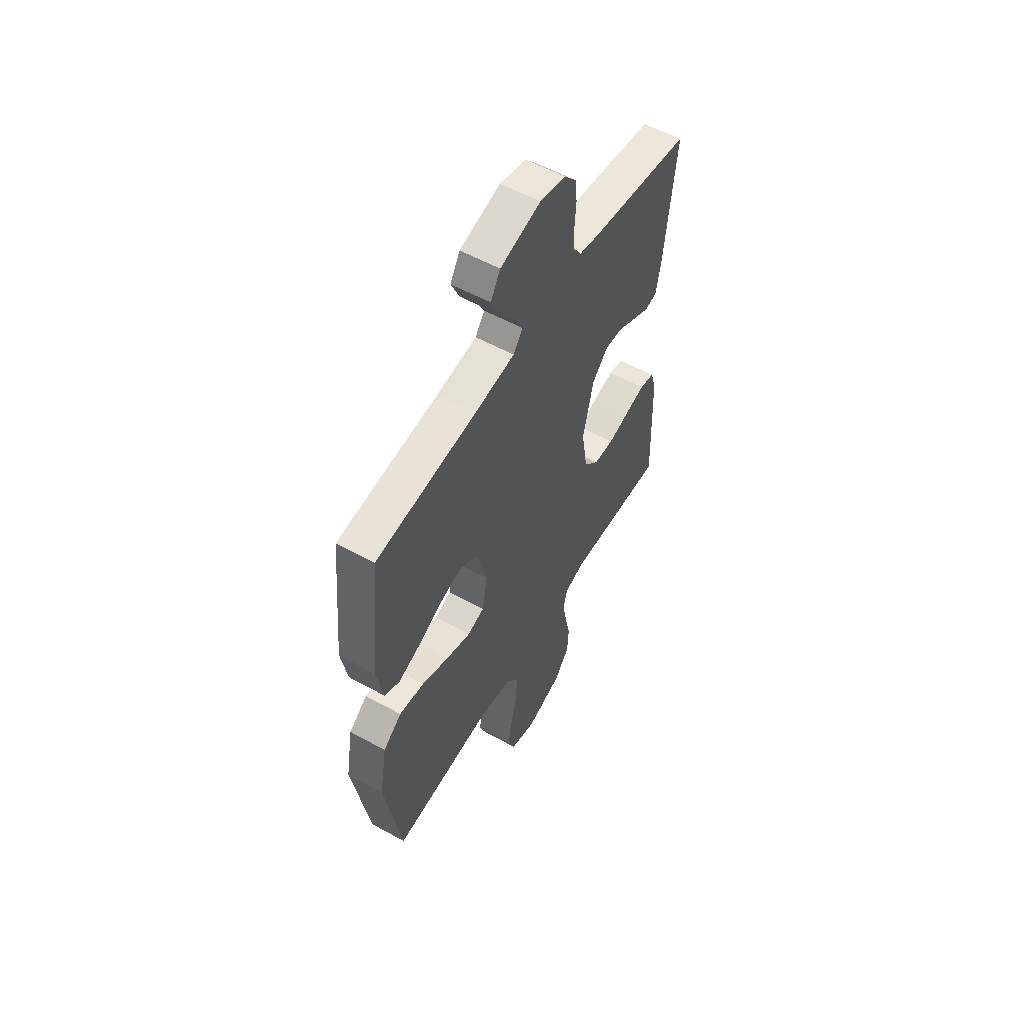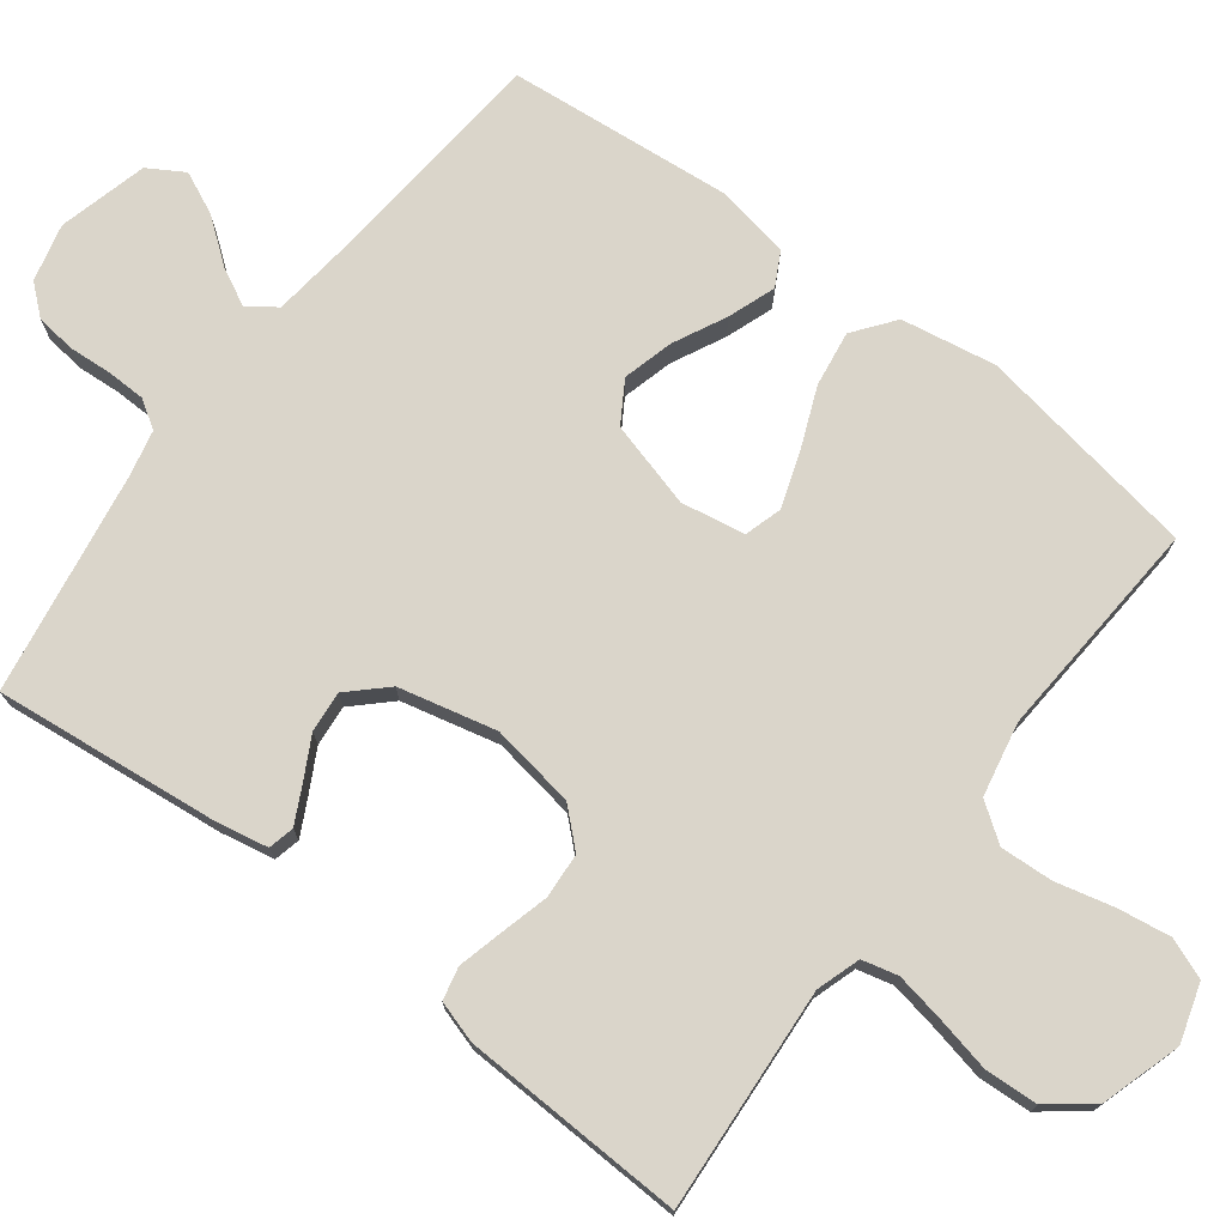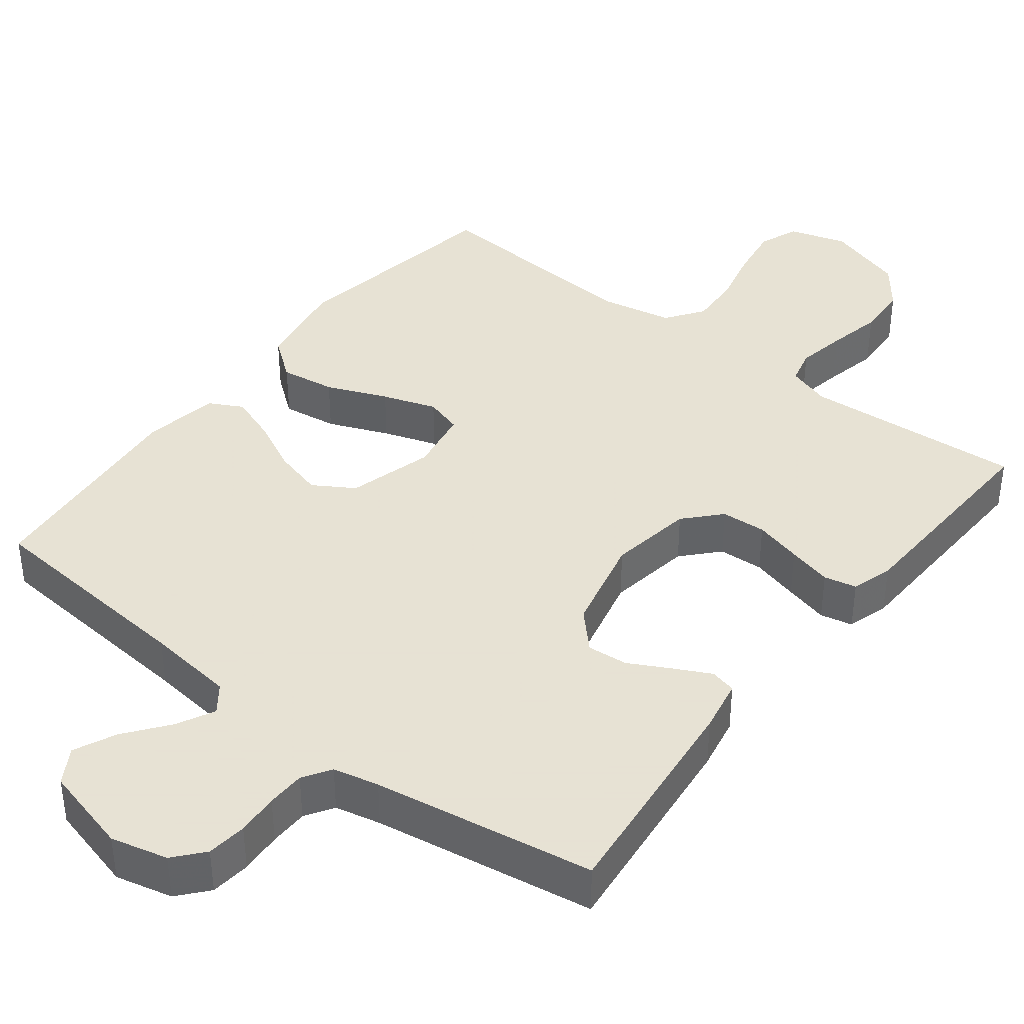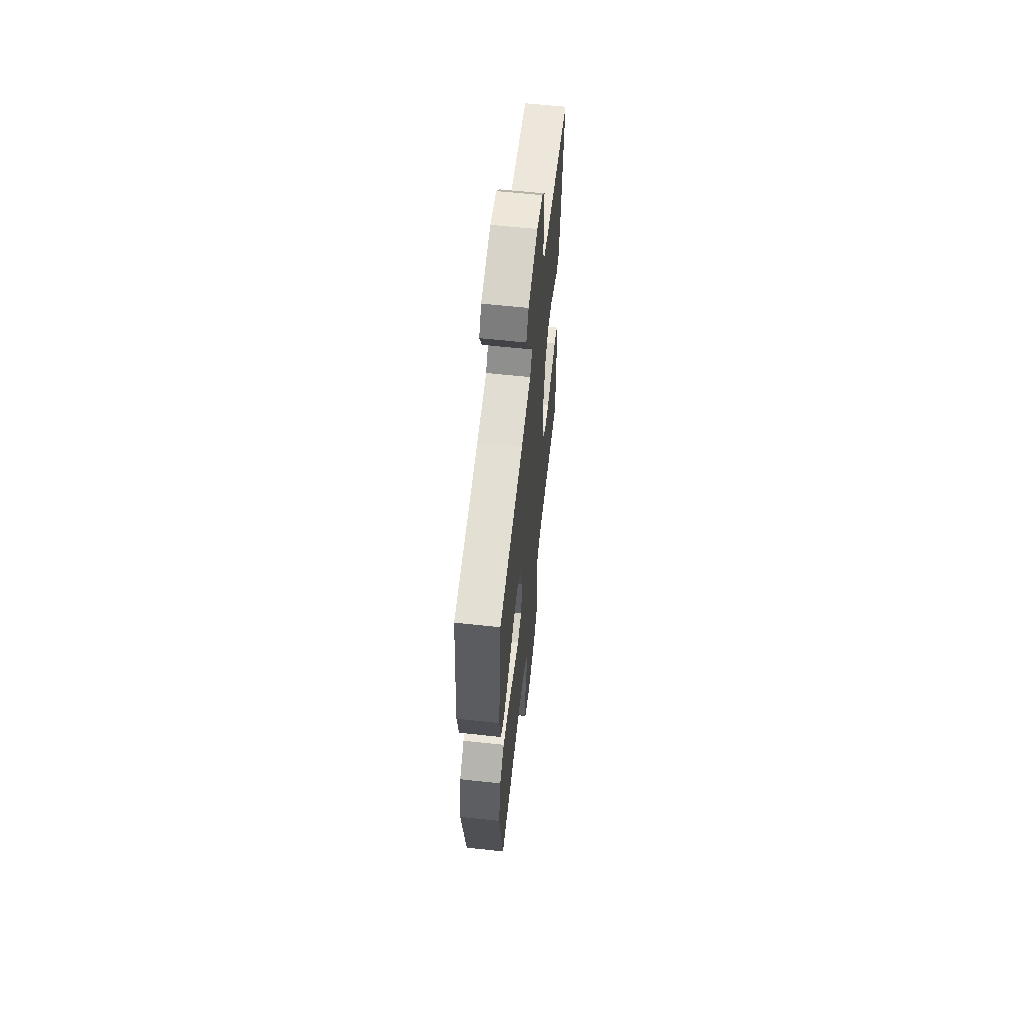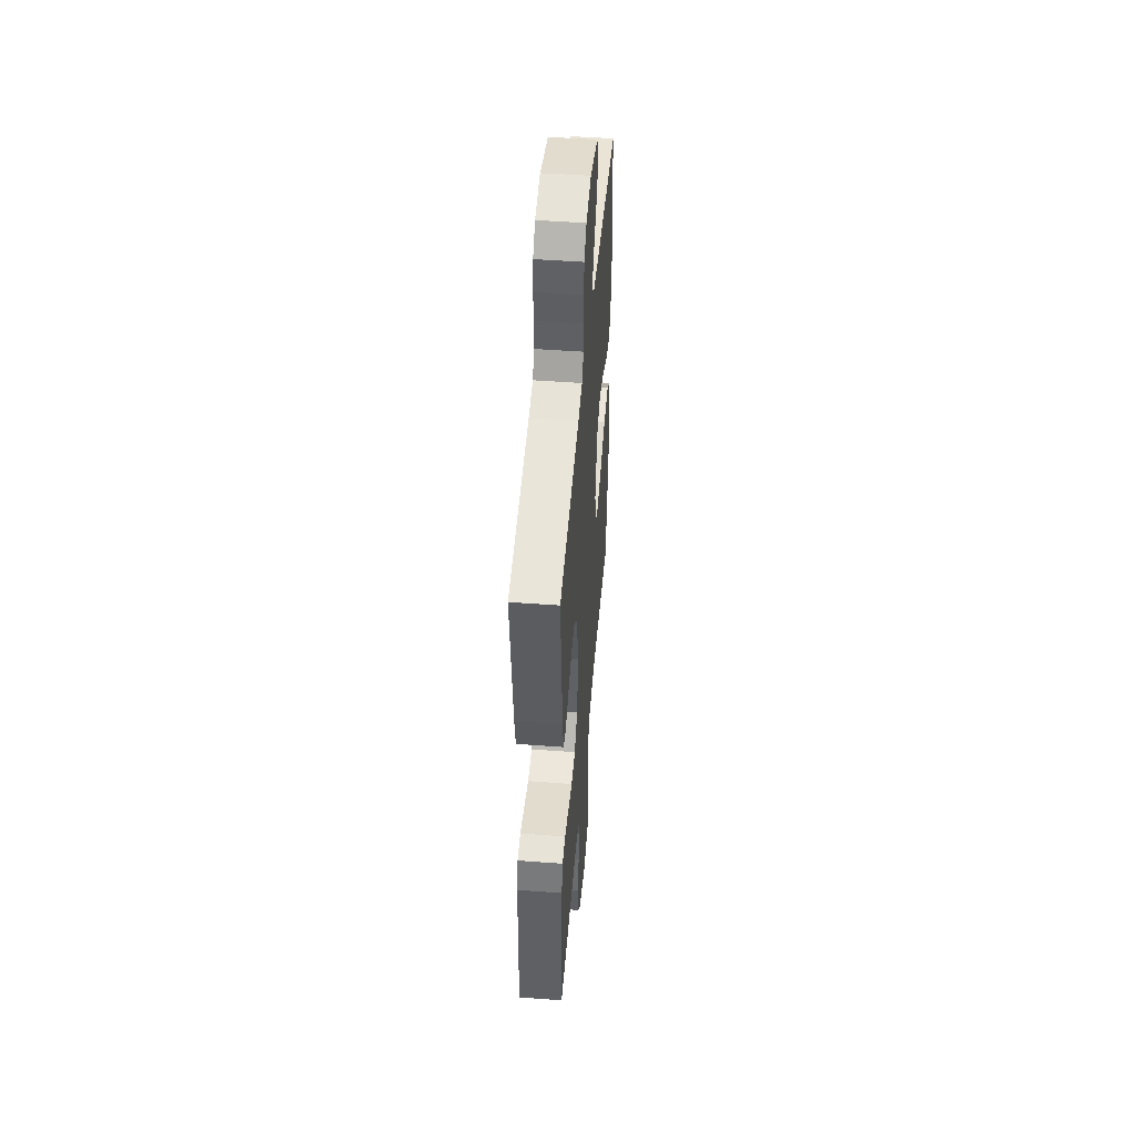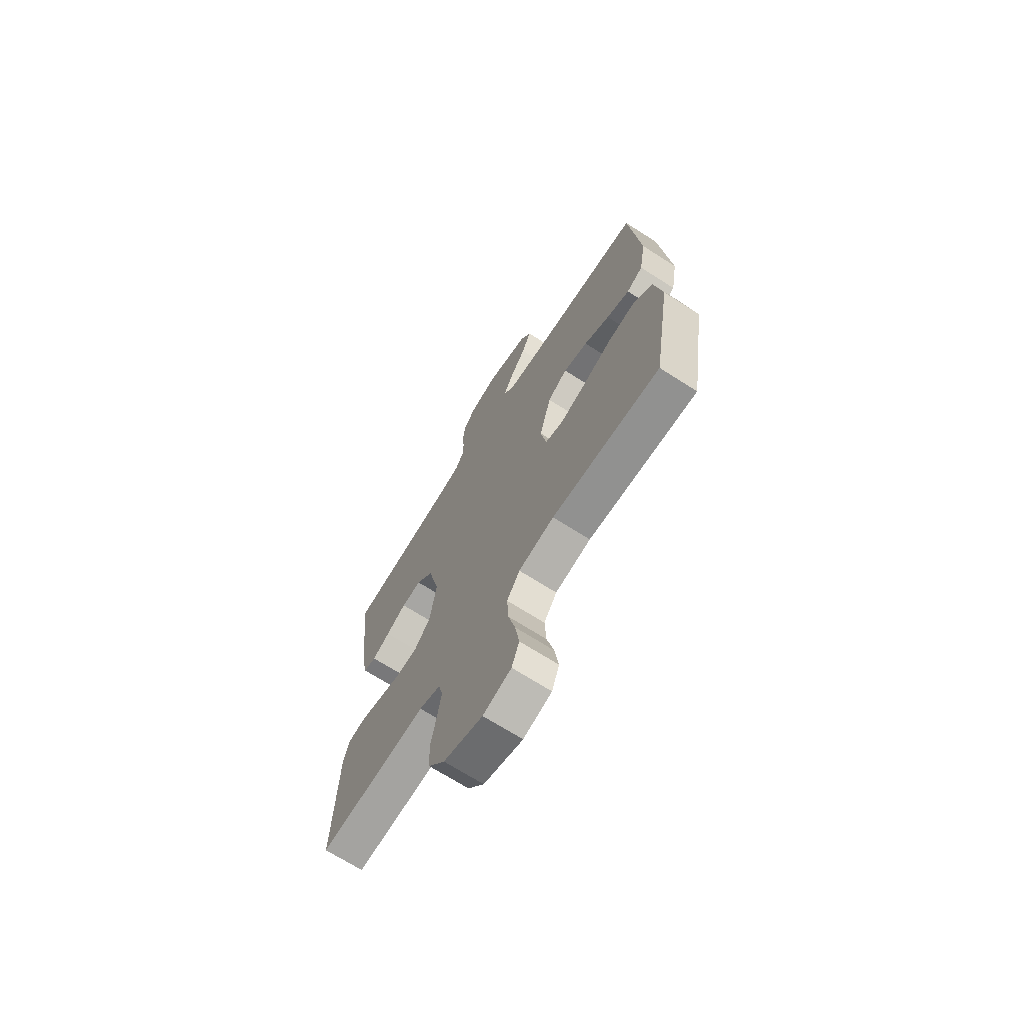
<metadata>
{"format":"obj","ext":"obj","renderer":"f3d","projection":"perspective","resolution":1024,"background":"white","views":[{"elev":56.6,"azim":-60.1,"up":"+Z"},{"elev":74.3,"azim":127.3,"up":"+Y"},{"elev":39.7,"azim":38.0,"up":"+Y"},{"elev":61.4,"azim":-83.7,"up":"+Z"},{"elev":48.3,"azim":94.8,"up":"+Z"},{"elev":-69.4,"azim":-122.6,"up":"+Z"}]}
</metadata>
<code>
v -0.5 0.07 0.5
v -0.2 0.07 0.526
v -0.08 0.07 0.54
v -0.052 0.07 0.577
v -0.078 0.07 0.628
v -0.123 0.07 0.687
v -0.149 0.07 0.744
v -0.12 0.07 0.792
v 0 0.07 0.823
v 0.077 0.07 0.804
v 0.111 0.07 0.764
v 0.117 0.07 0.71
v 0.113 0.07 0.653
v 0.114 0.07 0.601
v 0.138 0.07 0.563
v 0.2 0.07 0.549
v 0.5 0.07 0.5
v 0.467 0.07 0.2
v 0.453 0.07 0.128
v 0.418 0.07 0.12
v 0.369 0.07 0.145
v 0.313 0.07 0.175
v 0.258 0.07 0.18
v 0.211 0.07 0.131
v 0.18 0.07 0
v 0.198 0.07 -0.114
v 0.242 0.07 -0.162
v 0.303 0.07 -0.166
v 0.368 0.07 -0.149
v 0.428 0.07 -0.134
v 0.472 0.07 -0.144
v 0.489 0.07 -0.2
v 0.5 0.07 -0.5
v 0.2 0.07 -0.479
v 0.141 0.07 -0.498
v 0.129 0.07 -0.546
v 0.141 0.07 -0.612
v 0.157 0.07 -0.687
v 0.153 0.07 -0.758
v 0.108 0.07 -0.816
v 0 0.07 -0.849
v -0.078 0.07 -0.825
v -0.099 0.07 -0.771
v -0.088 0.07 -0.699
v -0.069 0.07 -0.622
v -0.065 0.07 -0.551
v -0.101 0.07 -0.5
v -0.2 0.07 -0.48
v -0.5 0.07 -0.5
v -0.549 0.07 -0.2
v -0.527 0.07 -0.073
v -0.472 0.07 -0.031
v -0.397 0.07 -0.042
v -0.315 0.07 -0.076
v -0.242 0.07 -0.101
v -0.191 0.07 -0.086
v -0.176 0.07 0
v -0.208 0.07 0.116
v -0.263 0.07 0.15
v -0.331 0.07 0.132
v -0.402 0.07 0.097
v -0.466 0.07 0.074
v -0.511 0.07 0.098
v -0.529 0.07 0.2
v -0.5 0 0.5
v -0.2 0 0.526
v -0.08 0 0.54
v -0.052 0 0.577
v -0.078 0 0.628
v -0.123 0 0.687
v -0.149 0 0.744
v -0.12 0 0.792
v 0 0 0.823
v 0.077 0 0.804
v 0.111 0 0.764
v 0.117 0 0.71
v 0.113 0 0.653
v 0.114 0 0.601
v 0.138 0 0.563
v 0.2 0 0.549
v 0.5 0 0.5
v 0.467 0 0.2
v 0.453 0 0.128
v 0.418 0 0.12
v 0.369 0 0.145
v 0.313 0 0.175
v 0.258 0 0.18
v 0.211 0 0.131
v 0.18 0 0
v 0.198 0 -0.114
v 0.242 0 -0.162
v 0.303 0 -0.166
v 0.368 0 -0.149
v 0.428 0 -0.134
v 0.472 0 -0.144
v 0.489 0 -0.2
v 0.5 0 -0.5
v 0.2 0 -0.479
v 0.141 0 -0.498
v 0.129 0 -0.546
v 0.141 0 -0.612
v 0.157 0 -0.687
v 0.153 0 -0.758
v 0.108 0 -0.816
v 0 0 -0.849
v -0.078 0 -0.825
v -0.099 0 -0.771
v -0.088 0 -0.699
v -0.069 0 -0.622
v -0.065 0 -0.551
v -0.101 0 -0.5
v -0.2 0 -0.48
v -0.5 0 -0.5
v -0.549 0 -0.2
v -0.527 0 -0.073
v -0.472 0 -0.031
v -0.397 0 -0.042
v -0.315 0 -0.076
v -0.242 0 -0.101
v -0.191 0 -0.086
v -0.176 0 0
v -0.208 0 0.116
v -0.263 0 0.15
v -0.331 0 0.132
v -0.402 0 0.097
v -0.466 0 0.074
v -0.511 0 0.098
v -0.529 0 0.2
f 64 1 2
f 63 64 2
f 62 63 2
f 61 62 2
f 60 61 2
f 59 60 2 3
f 58 59 3 4
f 57 58 4
f 56 57 4
f 52 53 54
f 51 52 54
f 50 51 54
f 49 50 54
f 48 49 54
f 47 48 54 55
f 46 47 55 56
f 43 44 45
f 42 43 45
f 41 42 45
f 40 41 45
f 39 40 45
f 38 39 45
f 37 38 45
f 36 37 45 46
f 46 56 4
f 36 46 4
f 35 36 4
f 32 33 34
f 31 32 34
f 30 31 34
f 29 30 34
f 28 29 34
f 27 28 34 35
f 20 21 22
f 19 20 22
f 18 19 22
f 17 18 22
f 16 17 22
f 15 16 22 23
f 14 15 23 24
f 11 12 13
f 10 11 13
f 9 10 13
f 8 9 13
f 7 8 13
f 6 7 13
f 5 6 13
f 4 5 13 14
f 26 27 35
f 25 26 35 4
f 4 14 24 25
f 66 65 128
f 66 128 127
f 66 127 126
f 66 126 125
f 66 125 124
f 67 66 124 123
f 68 67 123 122
f 68 122 121
f 68 121 120
f 118 117 116
f 118 116 115
f 118 115 114
f 118 114 113
f 118 113 112
f 119 118 112 111
f 120 119 111 110
f 109 108 107
f 109 107 106
f 109 106 105
f 109 105 104
f 109 104 103
f 109 103 102
f 109 102 101
f 110 109 101 100
f 68 120 110
f 68 110 100
f 68 100 99
f 98 97 96
f 98 96 95
f 98 95 94
f 98 94 93
f 98 93 92
f 99 98 92 91
f 86 85 84
f 86 84 83
f 86 83 82
f 86 82 81
f 86 81 80
f 87 86 80 79
f 88 87 79 78
f 77 76 75
f 77 75 74
f 77 74 73
f 77 73 72
f 77 72 71
f 77 71 70
f 77 70 69
f 78 77 69 68
f 99 91 90
f 68 99 90 89
f 89 88 78 68
f 1 65 66 2
f 2 66 67 3
f 3 67 68 4
f 4 68 69 5
f 5 69 70 6
f 6 70 71 7
f 7 71 72 8
f 8 72 73 9
f 9 73 74 10
f 10 74 75 11
f 11 75 76 12
f 12 76 77 13
f 13 77 78 14
f 14 78 79 15
f 15 79 80 16
f 16 80 81 17
f 17 81 82 18
f 18 82 83 19
f 19 83 84 20
f 20 84 85 21
f 21 85 86 22
f 22 86 87 23
f 23 87 88 24
f 24 88 89 25
f 25 89 90 26
f 26 90 91 27
f 27 91 92 28
f 28 92 93 29
f 29 93 94 30
f 30 94 95 31
f 31 95 96 32
f 32 96 97 33
f 33 97 98 34
f 34 98 99 35
f 35 99 100 36
f 36 100 101 37
f 37 101 102 38
f 38 102 103 39
f 39 103 104 40
f 40 104 105 41
f 41 105 106 42
f 42 106 107 43
f 43 107 108 44
f 44 108 109 45
f 45 109 110 46
f 46 110 111 47
f 47 111 112 48
f 48 112 113 49
f 49 113 114 50
f 50 114 115 51
f 51 115 116 52
f 52 116 117 53
f 53 117 118 54
f 54 118 119 55
f 55 119 120 56
f 56 120 121 57
f 57 121 122 58
f 58 122 123 59
f 59 123 124 60
f 60 124 125 61
f 61 125 126 62
f 62 126 127 63
f 63 127 128 64
f 64 128 65 1

</code>
